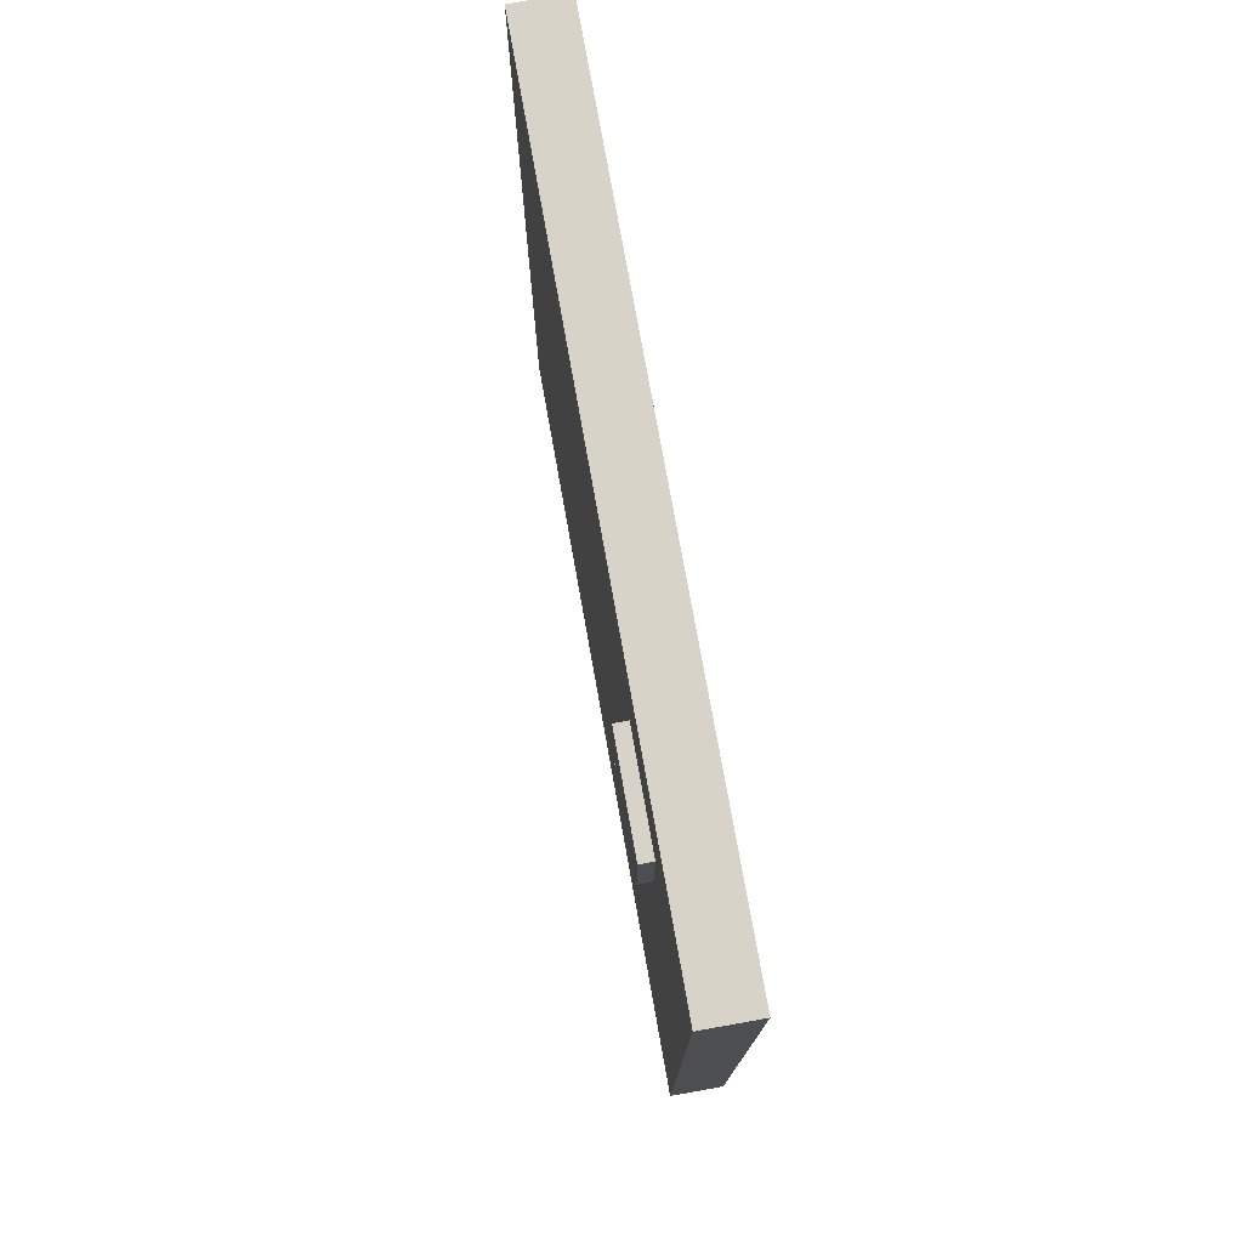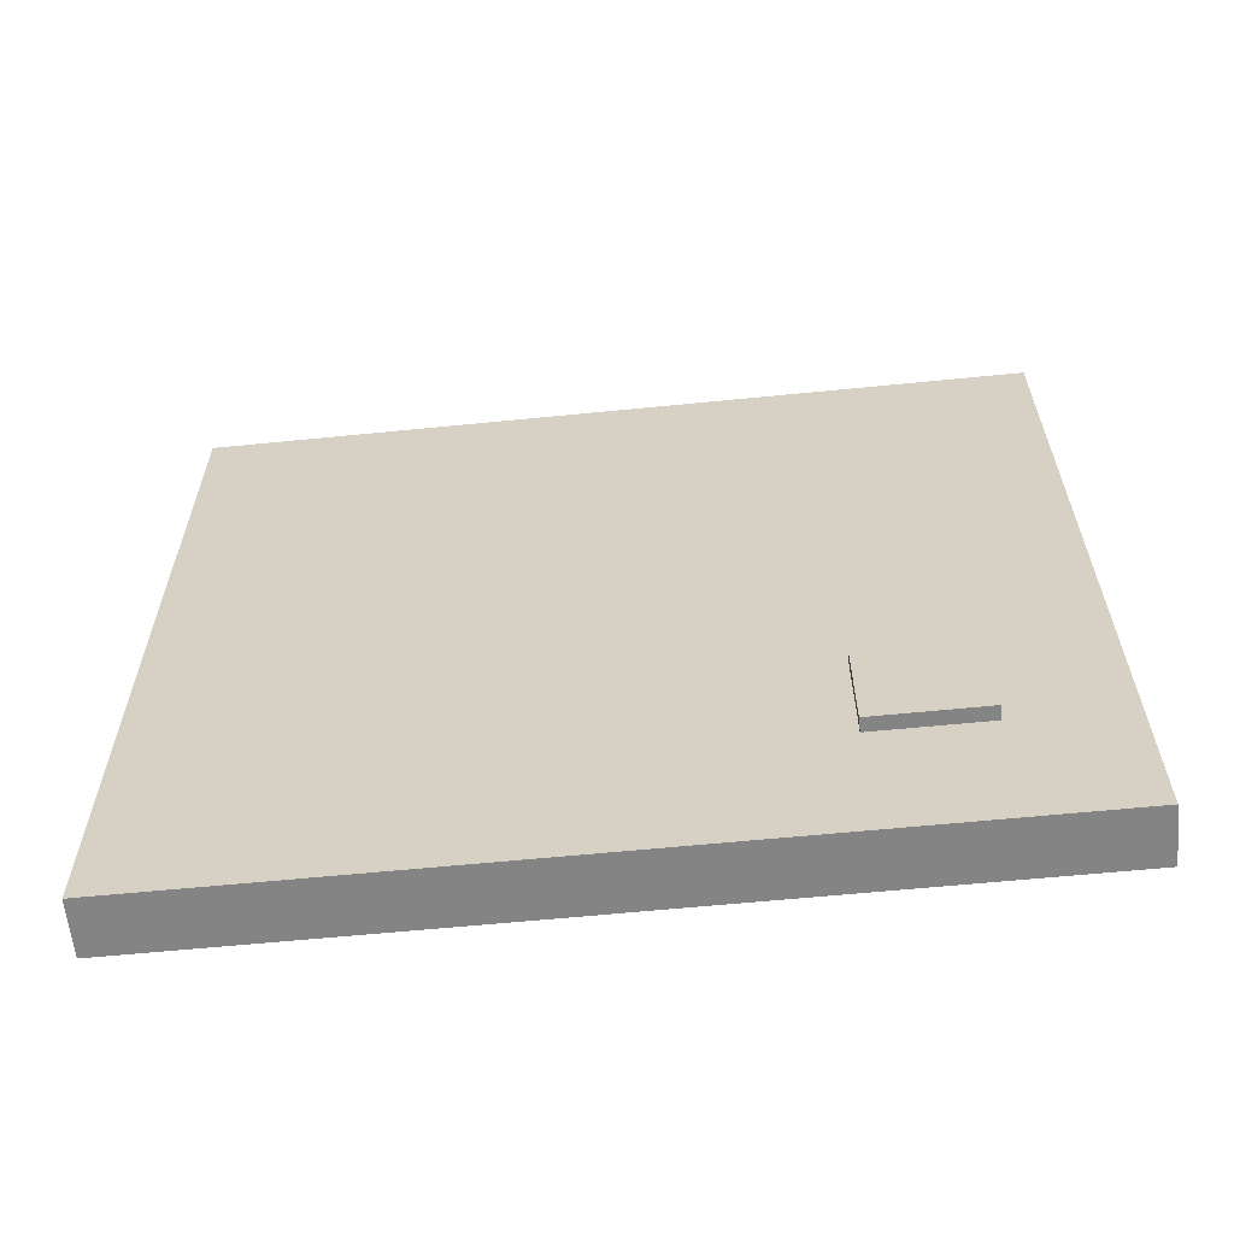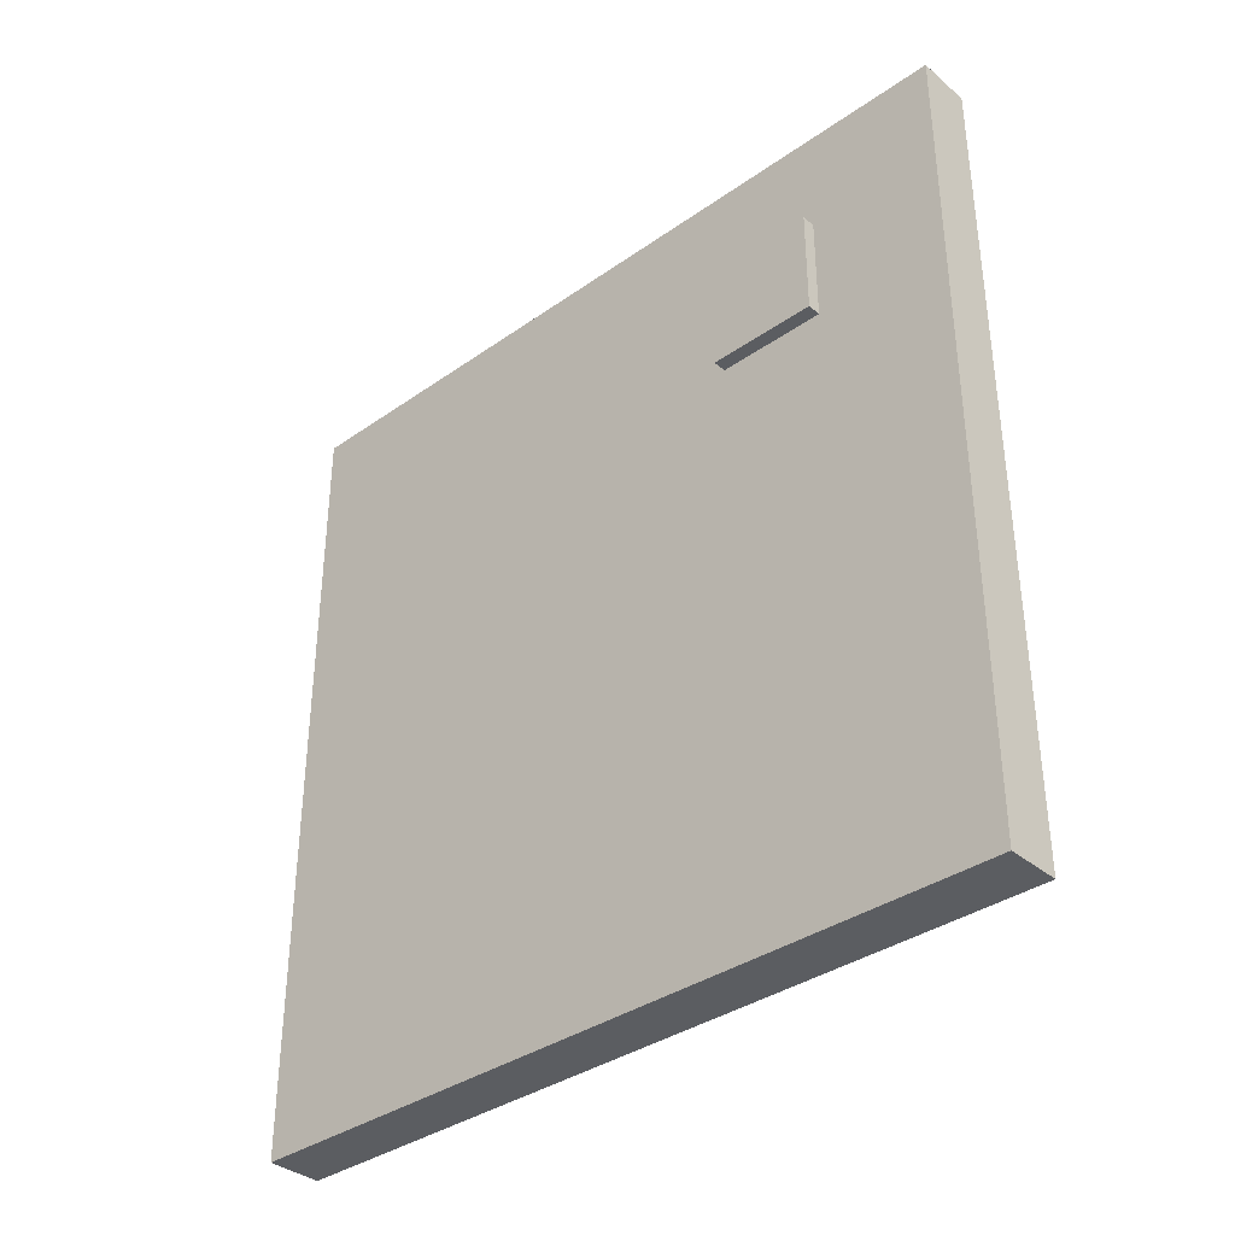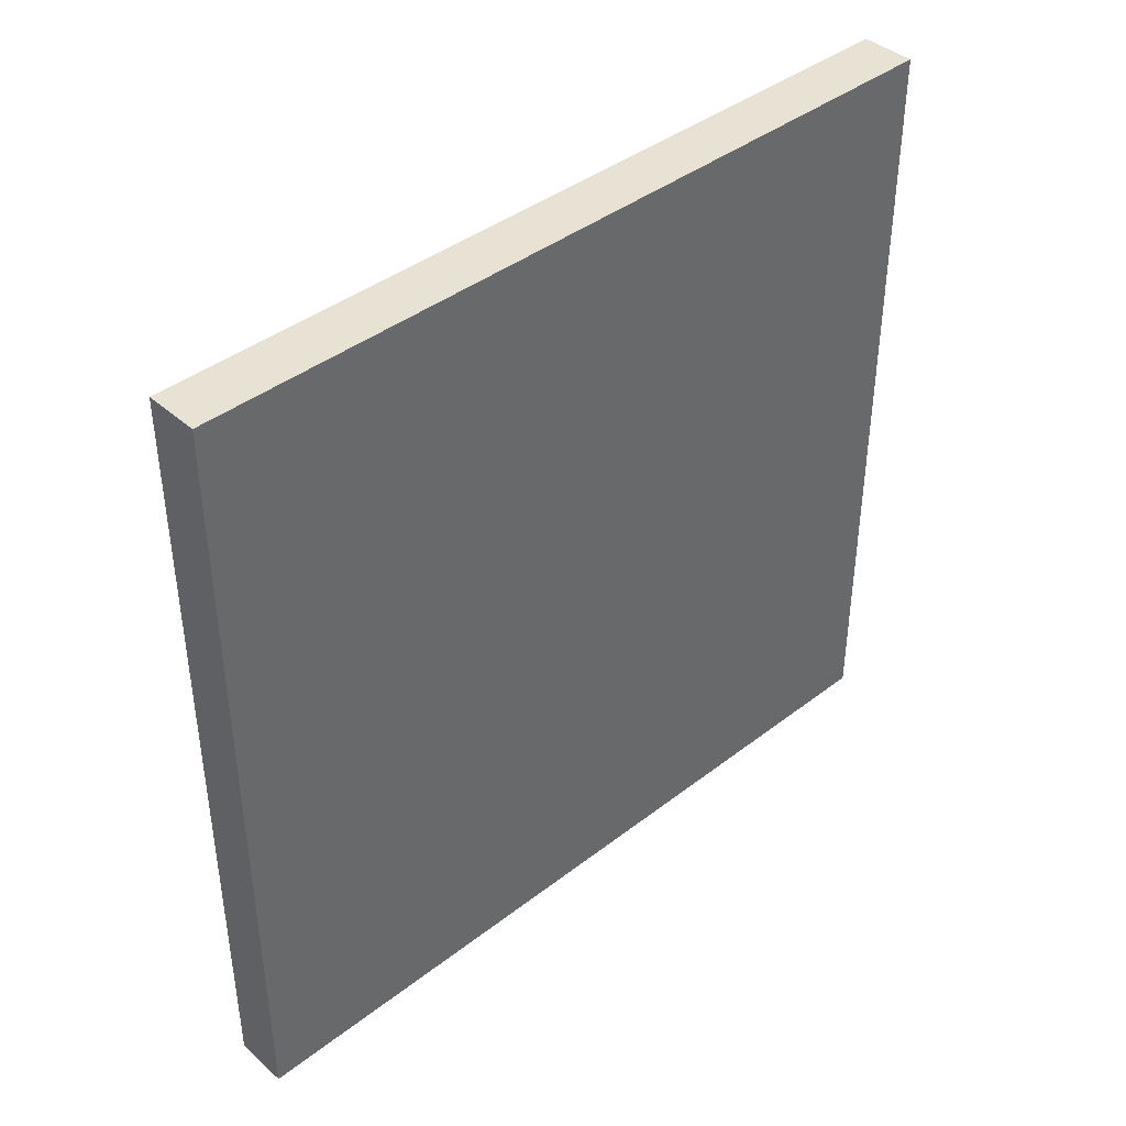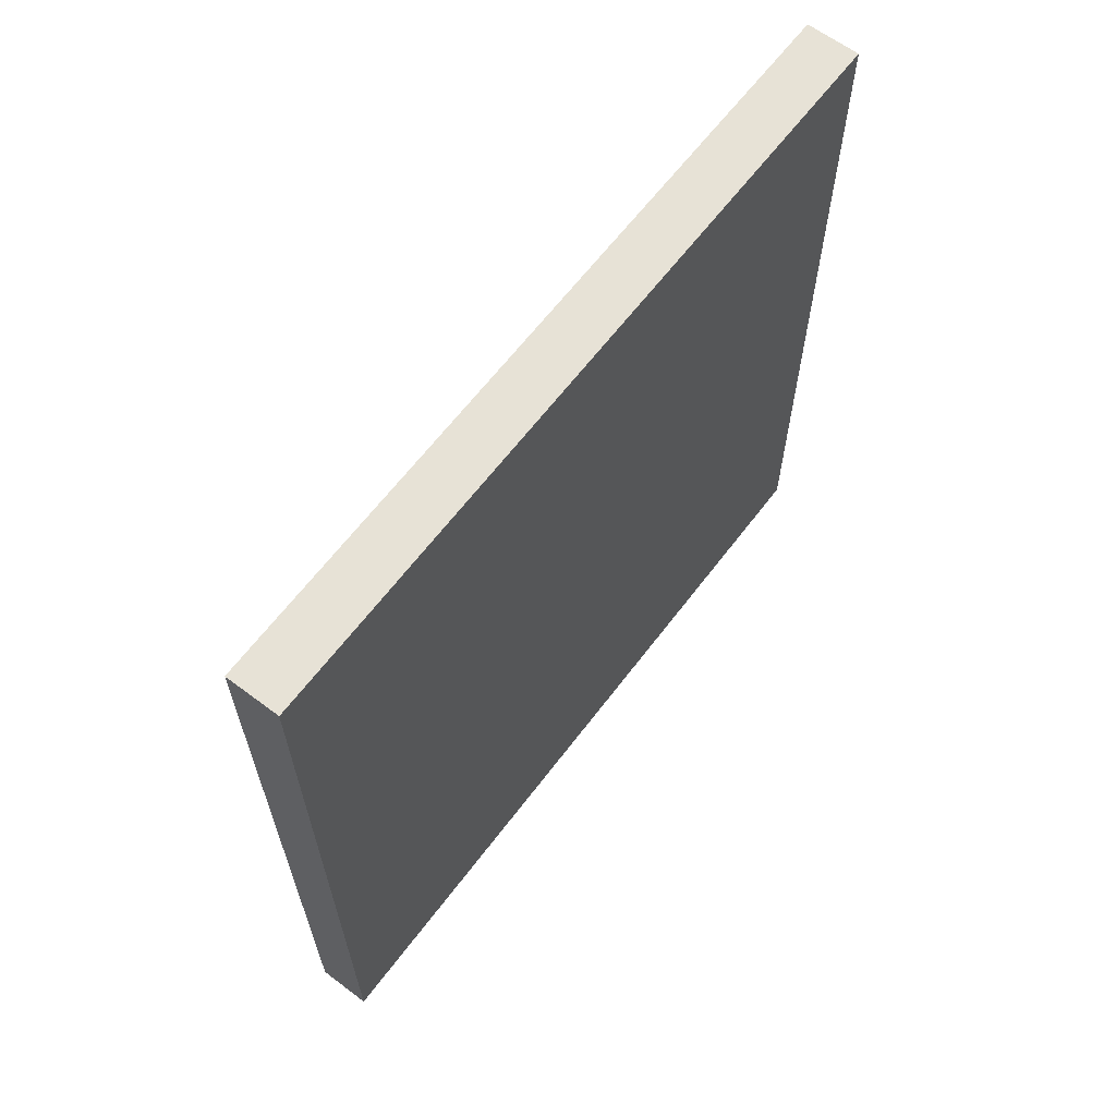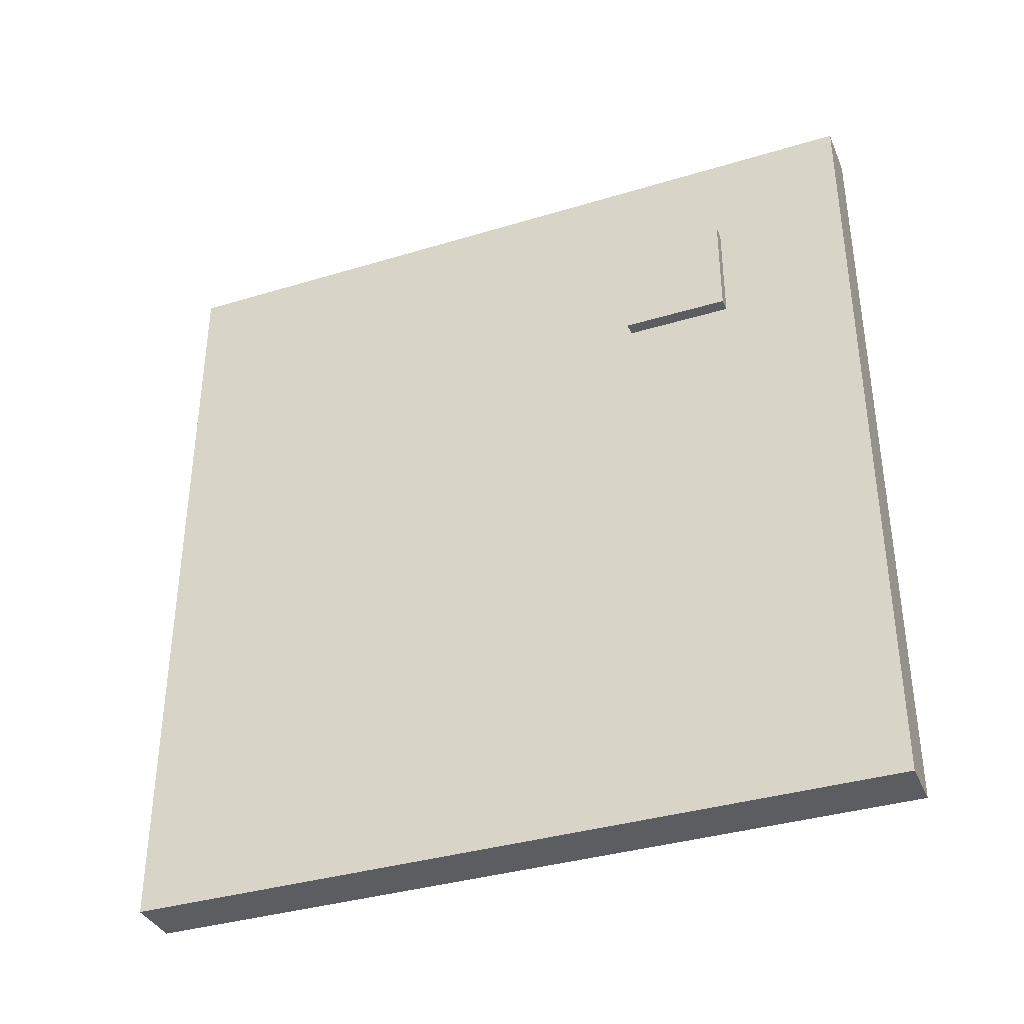
<metadata>
{"format":"obj","ext":"obj","renderer":"f3d","projection":"perspective","resolution":1024,"background":"white","views":[{"elev":76.1,"azim":169.9,"up":"+Y"},{"elev":-61.4,"azim":95.8,"up":"+Z"},{"elev":-36.1,"azim":132.6,"up":"+Y"},{"elev":40.9,"azim":-133.2,"up":"+Z"},{"elev":63.7,"azim":-142.9,"up":"+Y"},{"elev":-36.5,"azim":111.5,"up":"+Y"}]}
</metadata>
<code>
v -720 2704 160
v -736 2704 -72
v -720 2704 -72
v -736 2704 160
v -736 2944 160
v -720 2944 -72
v -736 2944 -72
v -720 2944 160
v -720 2944 -32
v -720 2704 -32
v -720 2880 -32
v -720 2704 0
v -720 2880 0
v -720 2944 0
v -720 2912 -32
v -720 2912 0
v -716 2880 0
v -716 2880 -32
v -716 2912 0
v -716 2912 -32
f 1 2 3
f 1 4 2
f 5 6 7
f 5 8 6
f 4 8 5
f 4 1 8
f 7 3 2
f 7 6 3
f 9 3 6
f 9 10 3
f 11 12 10
f 11 13 12
f 14 15 9
f 14 16 15
f 8 12 14
f 8 1 12
f 17 11 18
f 17 13 11
f 13 19 16
f 13 17 19
f 15 18 11
f 15 20 18
f 16 20 15
f 16 19 20
f 19 18 20
f 19 17 18
f 4 7 2
f 4 5 7

</code>
